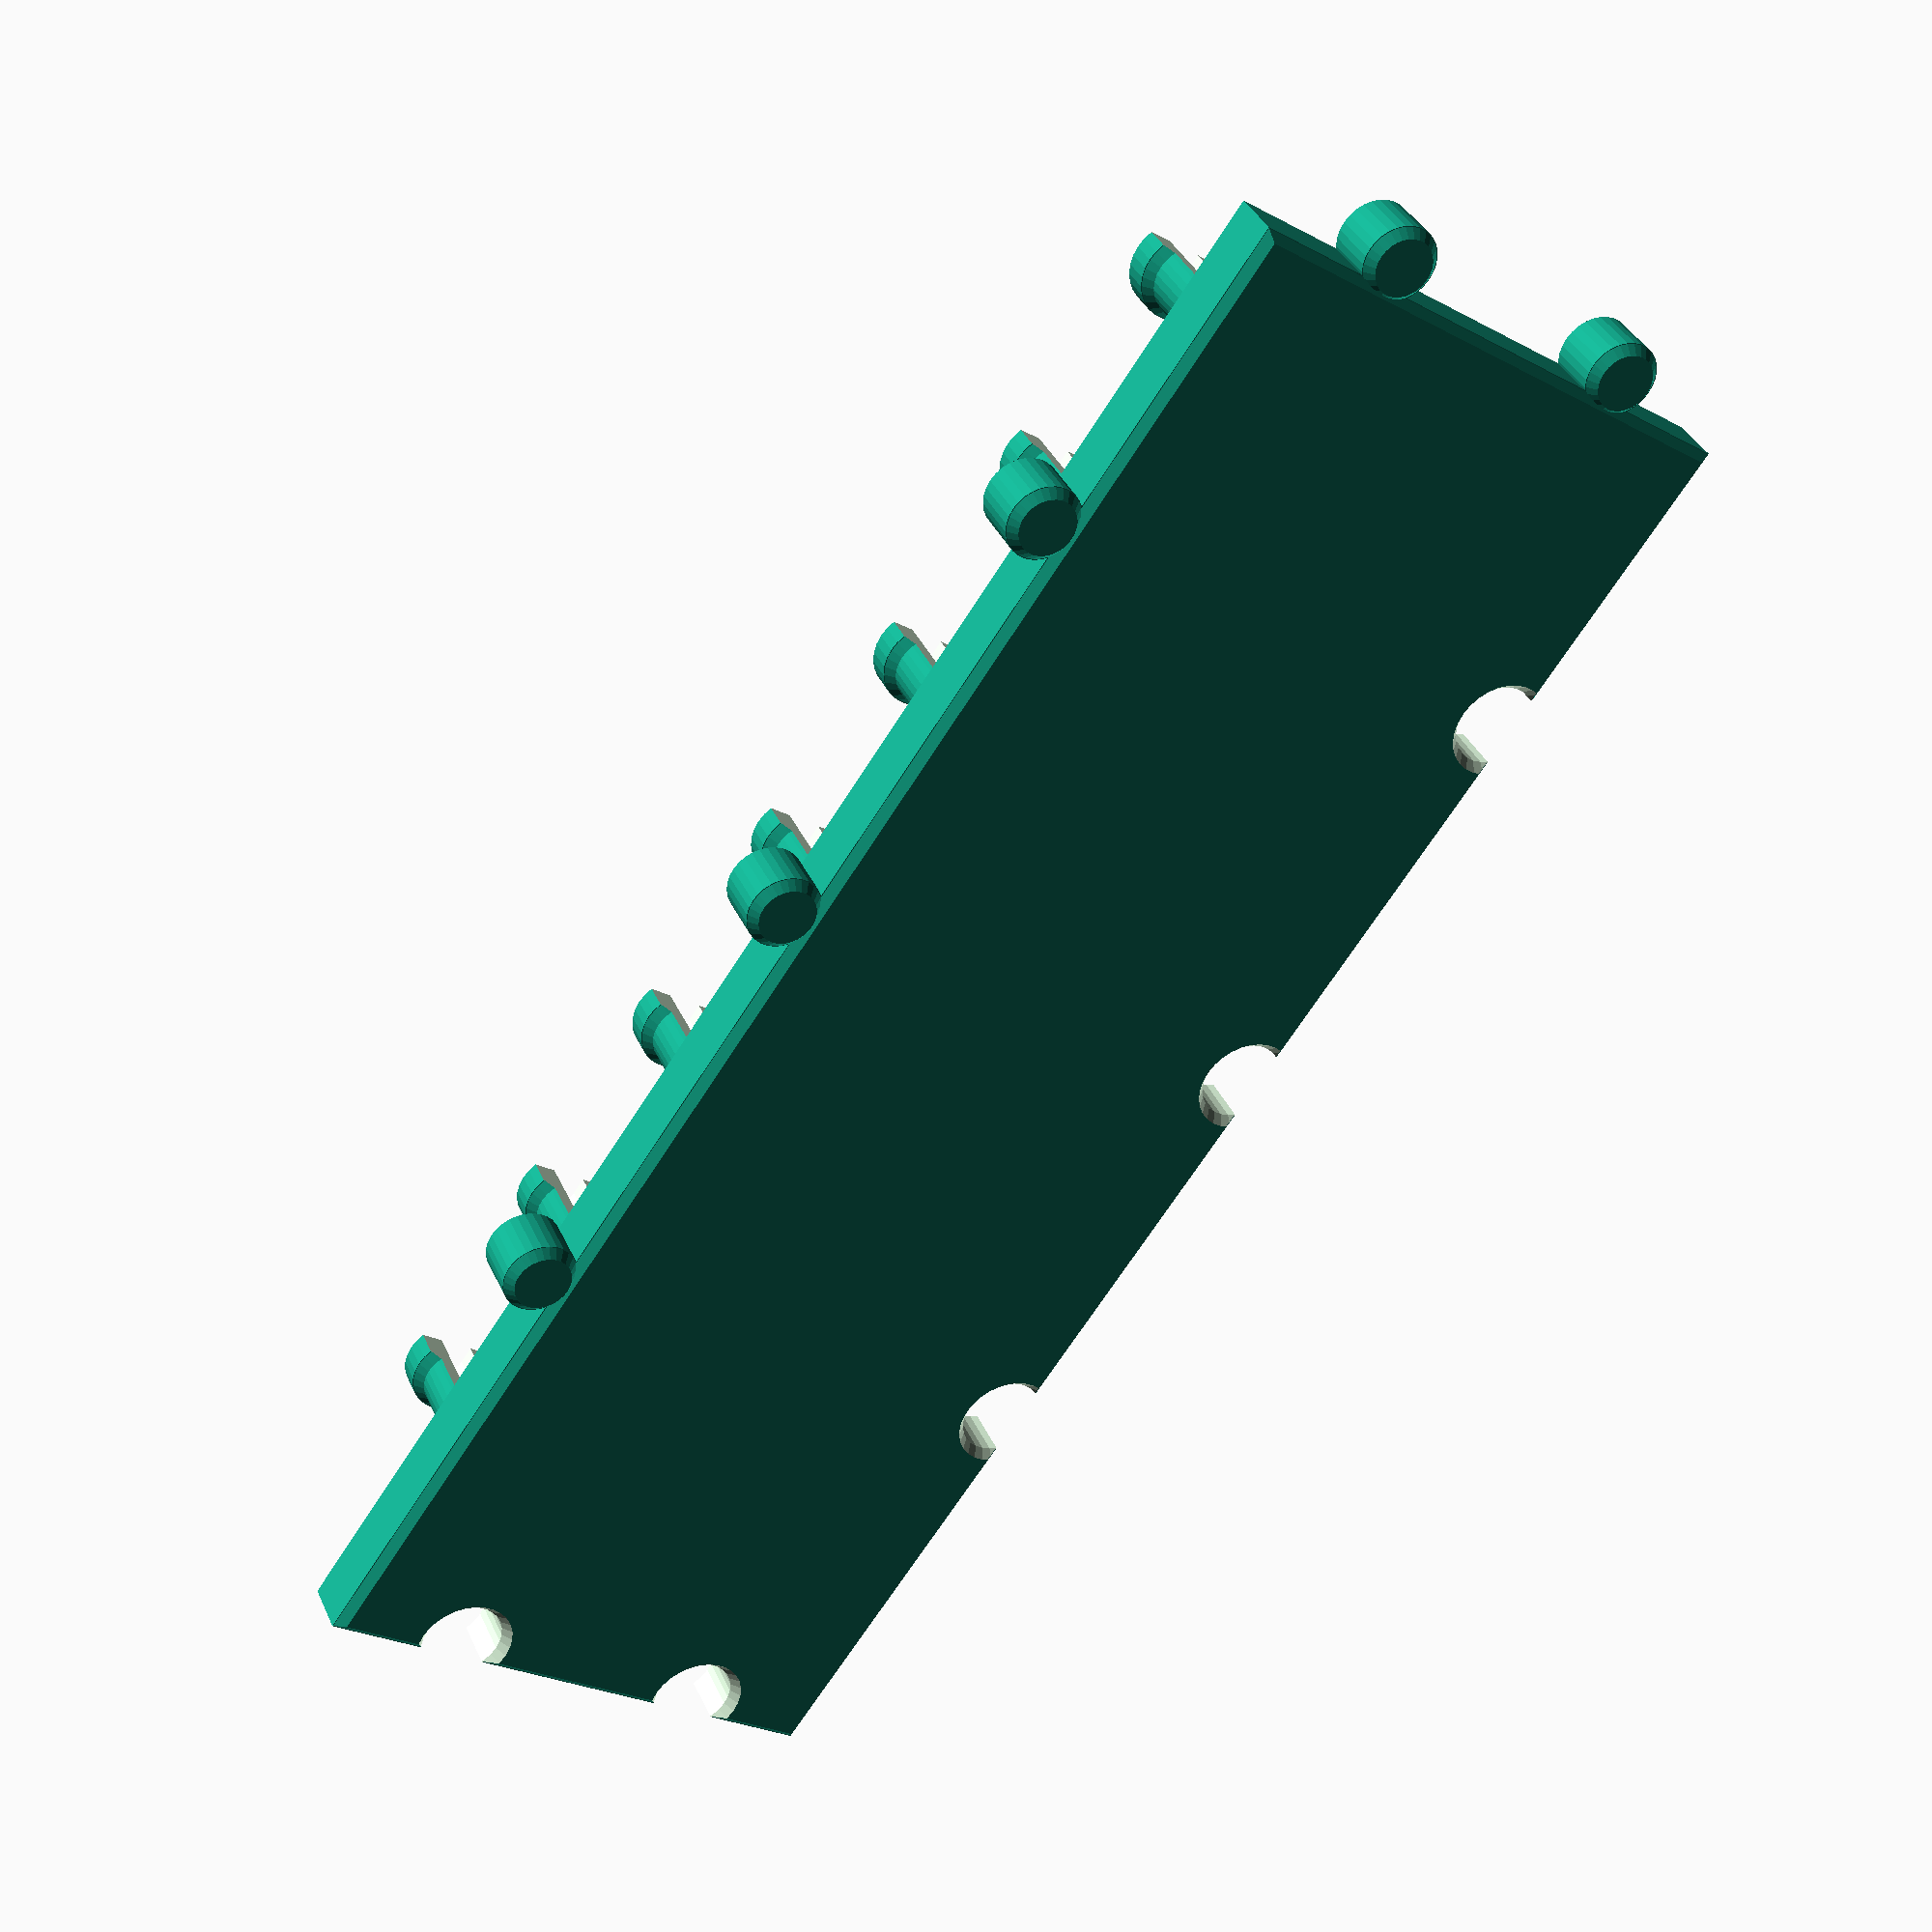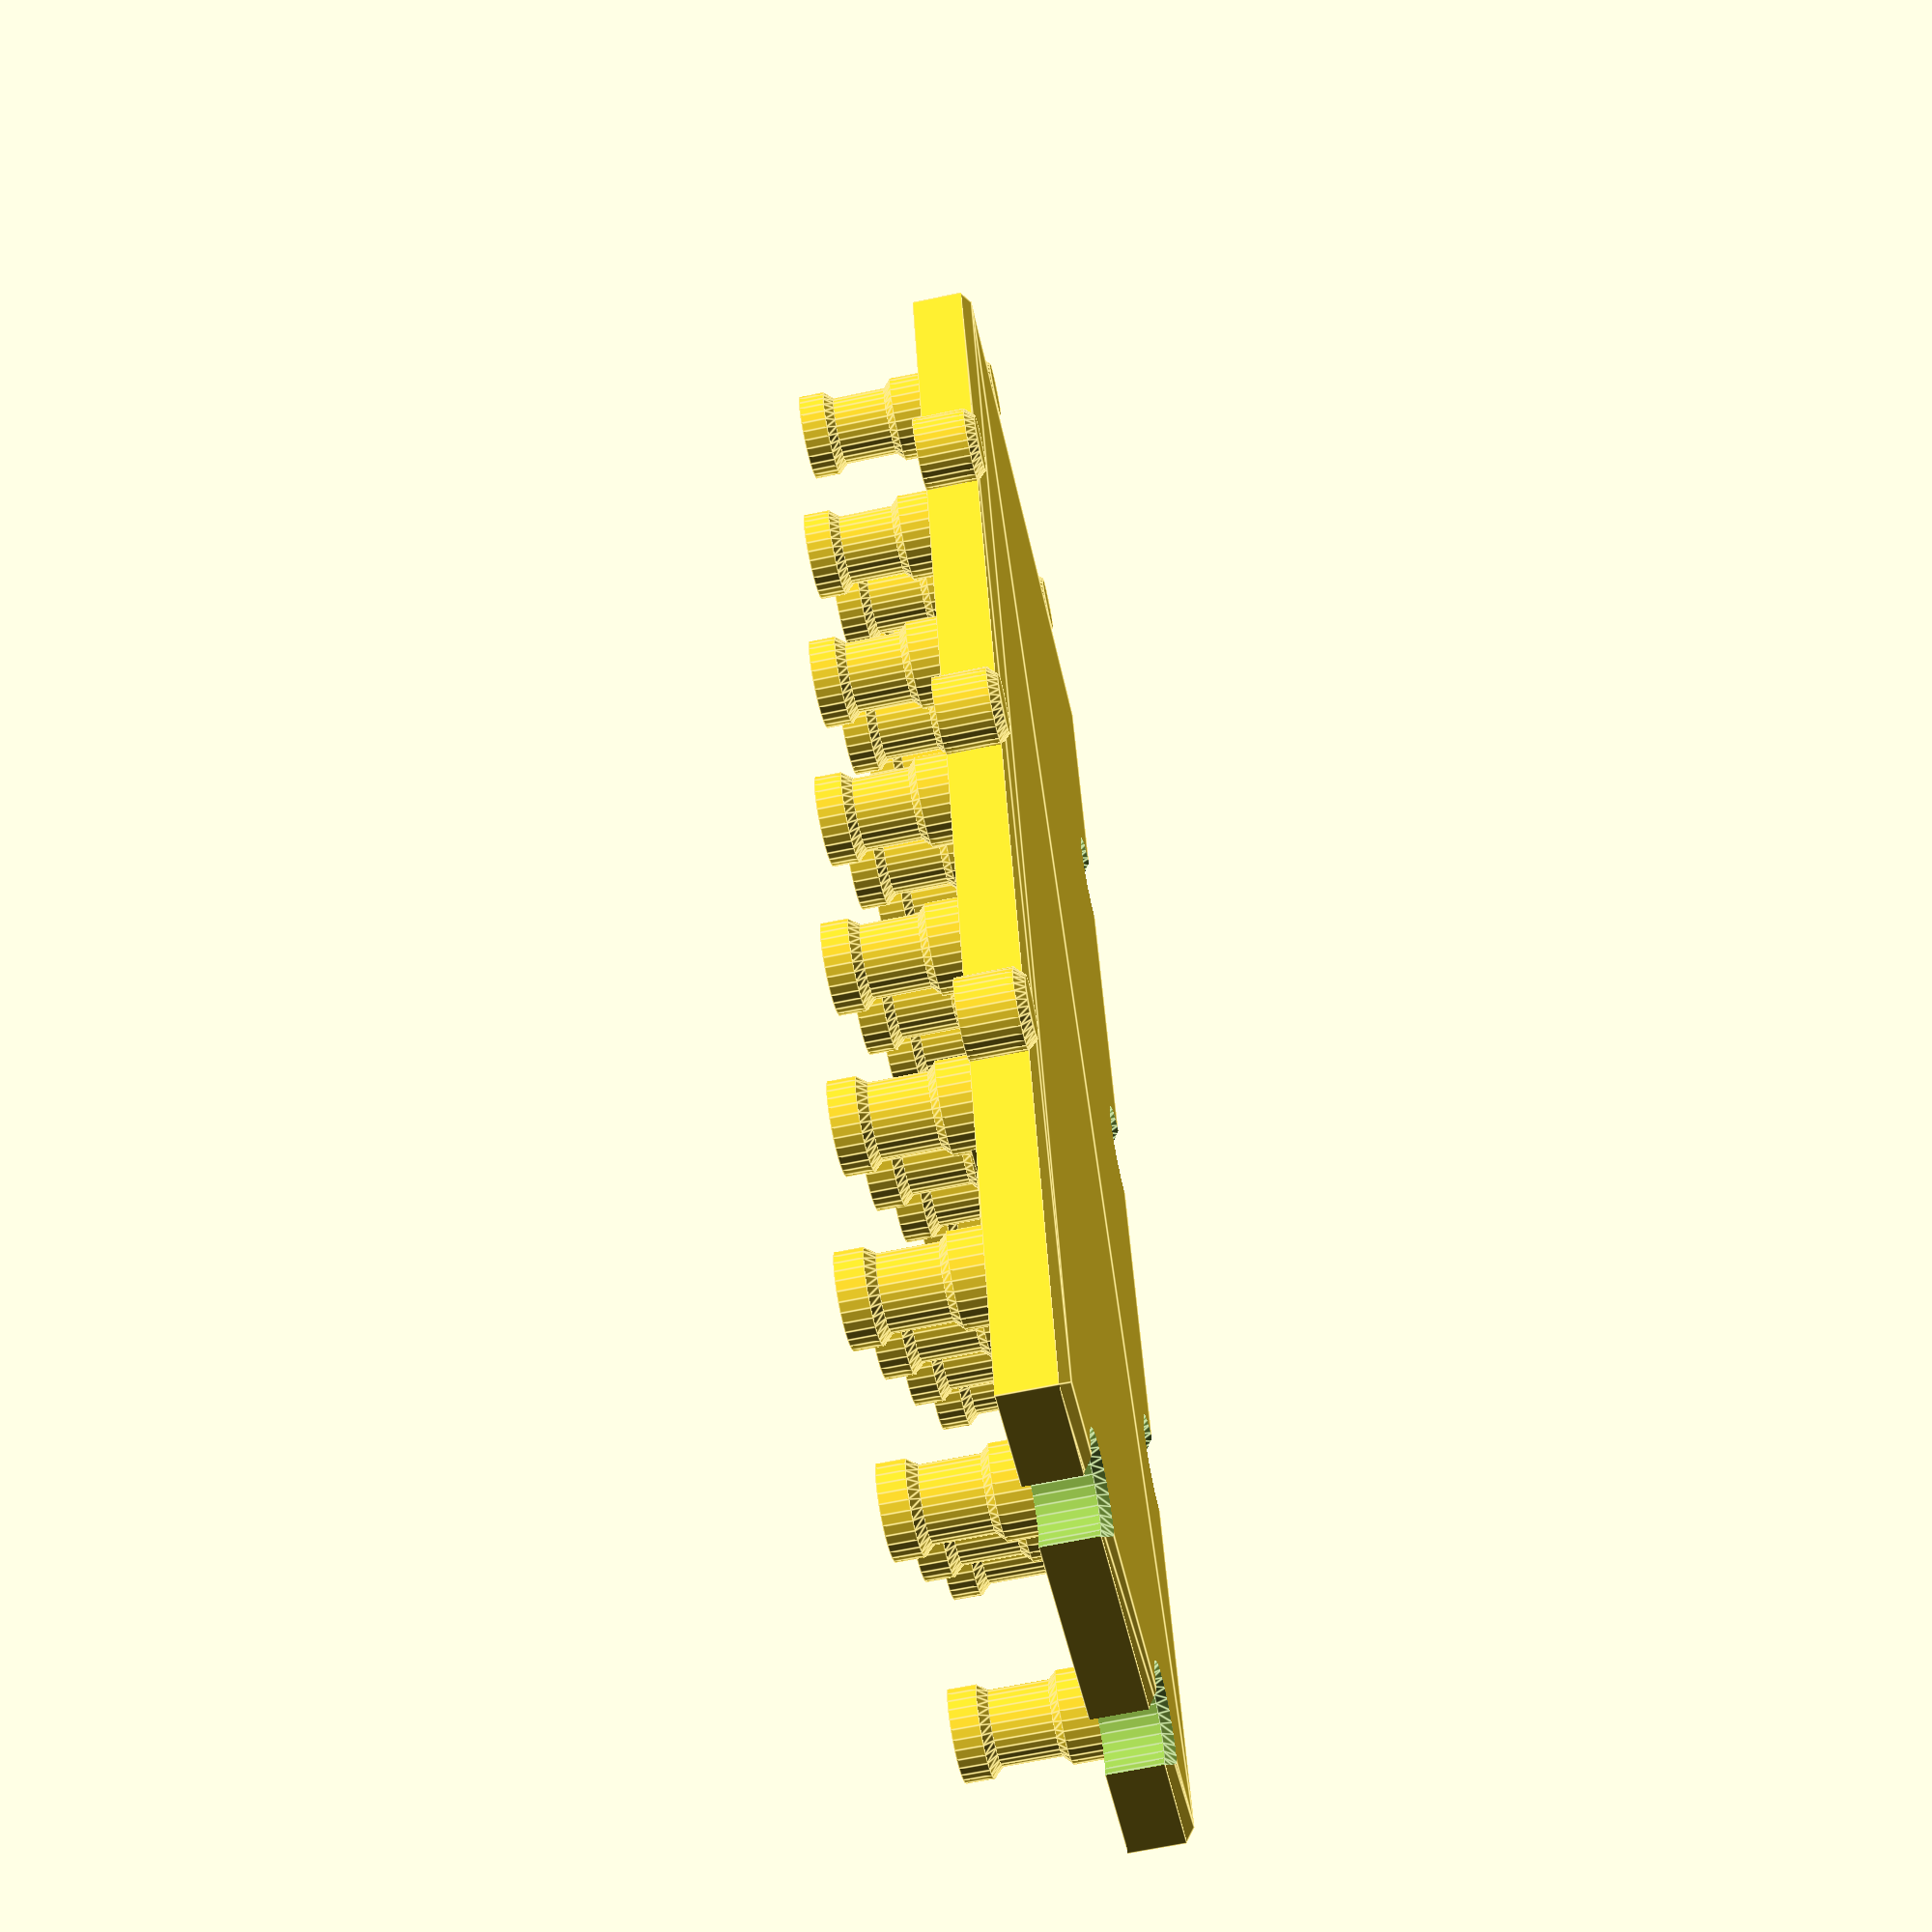
<openscad>
// Customizeable Loom Band Loom
// TrevM 10/08/2014

/* [Global] */

// What quality?
$fn = 30;	// [20,30,40,50,60,70,80,90,100]

// Pin spacing accross loom (x)
Pin_Space_Acc = 16.5;

// Pin spacing along loom (y)
Pin_Space_Alo = 25;

// Number of pins along length
NumPinsL = 7;	// [2:10]

// Number of pins accross
NumPinsW = 4;	// [2:10]	

// Pins Staggered?
Staggered = 1;	// [0:No,1:Yes]


// End connects?
End_Connects = 1;	// [0:No,1:Yes]

// Side connects?
Side_Connects = 1;	// [0:No,1:Yes]

// Tolerance (space between mating surfaces)
Tol = 0.5;	

// Base Thickness?
Base_Th = 7;	// [2:30]

// Pin Diameter (centre part)
Pin_Narrow = 8;	// [1:20]

// Pin Hole Diameter (hole up centre of pin)
Pin_Hole = 4;	// [1:20]

// Pin Diameter (top and bottom)
Pin_Wide = 10;	// [1:20]

// Pin Height (total, base to top)
Pin_Hi = 15;	// [1:50]

// Pin Base Height (wide bit at bottom of pin)
Pin_Base = 4;	// [1:50]

// Pin Top Height (wide bit at top of pin)
Pin_Top = 3;	// [1:50]

// Connector Diameter (male & female)
Conn = 9;		// [1:20]

// Connector Offset (overlap with base)
Conn_Off = 2;	// [0:20]

/* [Hidden] */

// spacing
spw=Pin_Space_Acc;	// spacing width
spl=Pin_Space_Alo/2;	// spacing length

// base dims
bll=(NumPinsL*2*spl)+(Staggered*spl);
blw=NumPinsW*spw;

// pin dims
PinN=Pin_Narrow/2;
PinW=Pin_Wide/2;
PinD=PinW-PinN;
PinH=Pin_Hole/2;

ConR=Conn/2;
TolH=Tol/2;

loom();

module loom()
{
	base();
	for(x=[1:NumPinsW])
	{
		for(y=[1:NumPinsL])
			eachPeg(x,y);
	}
	for(a=[1:NumPinsW])
		eachArrow(a);
}

module base()
{
	translate([-blw/2,-bll/2,0])
	{
		difference()
		{
			union()
			{
				// shamfered base block
				polyhedron(
					points=[
						// base
						[1+TolH,		1+TolH,		0],		//lb
						[blw-1-TolH,	1+TolH,		0],		//rb
						[blw-1-TolH,	bll-1-TolH,	0],		//rt
						[1+TolH,		bll-1-TolH,	0],		//lt
						// top
						[TolH,			TolH,		1.1],	//lb
						[blw-TolH,		TolH,		1.1],	//rb
						[blw-TolH,		bll-TolH,	1.1],	//rt
						[TolH,			bll-TolH,	1.1]],	//lt
					faces=[
						[0,1,2,3],					//bot
						[7,6,5,4],					//top
						[4,5,1,0],					//near
						[5,6,2,1],					//left
						[3,2,6,7],					//far
						[7,4,0,3]]);				//right
				// main base block
				translate([TolH,TolH,1])
					cube([blw-Tol,bll-Tol,Base_Th-1]);
			}
			if (End_Connects==1)
			{
				for(c=[1:NumPinsW-1])
					doEndFem(c,c*spw,+ConR-Conn_Off);
			}
			if (Side_Connects==1)
			{
				for(c=[1:NumPinsL-1])
					doSideFem(c,ConR-Conn_Off,c*spl*2);
			}
		}
		if (End_Connects==1)
		{
			for(c=[1:NumPinsW-1])
				doEndMale(c,c*spw,bll+ConR-Conn_Off);
		}
		if (Side_Connects==1)
		{
			for(c=[1:NumPinsL-1])
				doSideMale(c,blw+ConR-Conn_Off,c*spl*2);
		}
	}
}

module doSideFem(n,x,y)
{
	e=floor(n/2);
	even=n-(e*2);
	//echo("n=",n," even=",even);
	if (even==0)
		Fem(x,y);
}

module doEndFem(n,x,y)
{
	e=floor(n/2);
	even=n-(e*2);
	//echo("n=",n," even=",even);
	if (even==1)
		Fem(x,y);
}

module Fem(x,y)
{
	translate([x,y,-0.1])
	{
		//cylinder(r=ConR,h=Base_Th+0.2);
		cylinder(r1=ConR+1+TolH,r2=ConR+TolH,h=1.2);
		translate([0,0,1.1])
			cylinder(r=ConR+TolH,h=Base_Th-0.9);
	}
}

module doSideMale(n,x,y)
{
	e=floor(n/2);
	even=n-(e*2);
	//echo("n=",n," even=",even);
	if (even==0)
		Male(x,y);
}

module doEndMale(n,x,y)
{
	e=floor(n/2);
	even=n-(e*2);
	//echo("n=",n," even=",even);
	if (even==1)
		Male(x,y);
}

module Male(x,y)
{
	translate([x,y,0])
	{
		cylinder(r1=ConR-1-TolH,r2=ConR-TolH,h=1.1);
		translate([0,0,1])
			cylinder(r=ConR-TolH,h=Base_Th-1);
	}
}

module eachPeg(x,y)
{
	even = floor((x-1)/2);
	exy = x-1-(even * 2);
	posx = ((x-1)*spw)+(spw/2);
	posy = ((y-1)*spl*2)+spl;
	//echo("x=",x," y=",y," even=",even," exy=",exy," posx=",posx," posy=",posy);
	if (Staggered == 0)
		peg(posx,posy);
	else
		peg(posx,posy+(exy*spl));
}

module peg(posx,posy)
{
	translate([posx-(blw/2),posy-(bll/2),Base_Th-0.1])
	{
		difference()
		{
			union()
			{
				cylinder(r=PinN,h=Pin_Hi+0.1);		// narrow
				cylinder(r=PinW,h=Pin_Base+0.1);		// base
				// base shamfer
				if (PinD > 0)
				{
					translate([0,0,Pin_Base])
						cylinder(r1=PinW,r2=PinN,h=PinD);
				}
				translate([0,0,Pin_Hi-Pin_Top+0.1])
					cylinder(r=PinW,h=Pin_Top);		// top
				// top shamfer
				if (PinD > 0)
				{
					translate([0,0,Pin_Hi-Pin_Top+0.1-PinD])
						cylinder(r1=PinN,r2=PinW,h=PinD+0.1);
				}
			}
			translate([0,0,-0.1])
			{
				cylinder(r=PinH,h=Pin_Hi+0.3);			// hole
				translate([-PinH,0,0])
					cube([PinH*2,PinW,Pin_Hi+0.3]);		// slot
				translate([-PinW-0.1,PinH,0])
					cube([(PinW+0.1)*2,PinW,Pin_Hi+0.3]);	// slice
			}
		}
	}
}

module eachArrow(x)
{
	even = floor((x-1)/2);
	exy = x-1-(even * 2);
	posx = ((x-1)*spw)+(spw/2);
	posy = spl;
	if (Staggered == 0)
		arrow(posx,posy);
	else
		arrow(posx,posy+(exy*spl));
}

module arrow(x,y)
{
	thk=2;
	translate([x-(blw/2),y-(bll/2),Base_Th-1])
	{
		// shaft
		translate([-PinH,PinW,0])
			cube([PinH*2,spl-PinW,thk]);
		// head
		polyhedron(
			points=[
				// base
				[-PinW,spl-0.1, 0],	//lb
				[ PinW,spl-0.1, 0],	//rb
				[ 0   ,spl+PinW,0],	//tip
				// top
				[-PinW,spl-0.1, thk],	//lb
				[ PinW,spl-0.1, thk],	//rb
				[ 0   ,spl+PinW,thk]],	//tip
			faces=[
				[1,0,2],						//bot
				[3,4,5],						//top
				[0,1,4,3],						//base
				[1,2,5,4],						//left
				[0,3,5,2]]);					//right
	}
}

</openscad>
<views>
elev=143.2 azim=144.6 roll=22.1 proj=p view=wireframe
elev=63.4 azim=13.2 roll=102.2 proj=p view=edges
</views>
